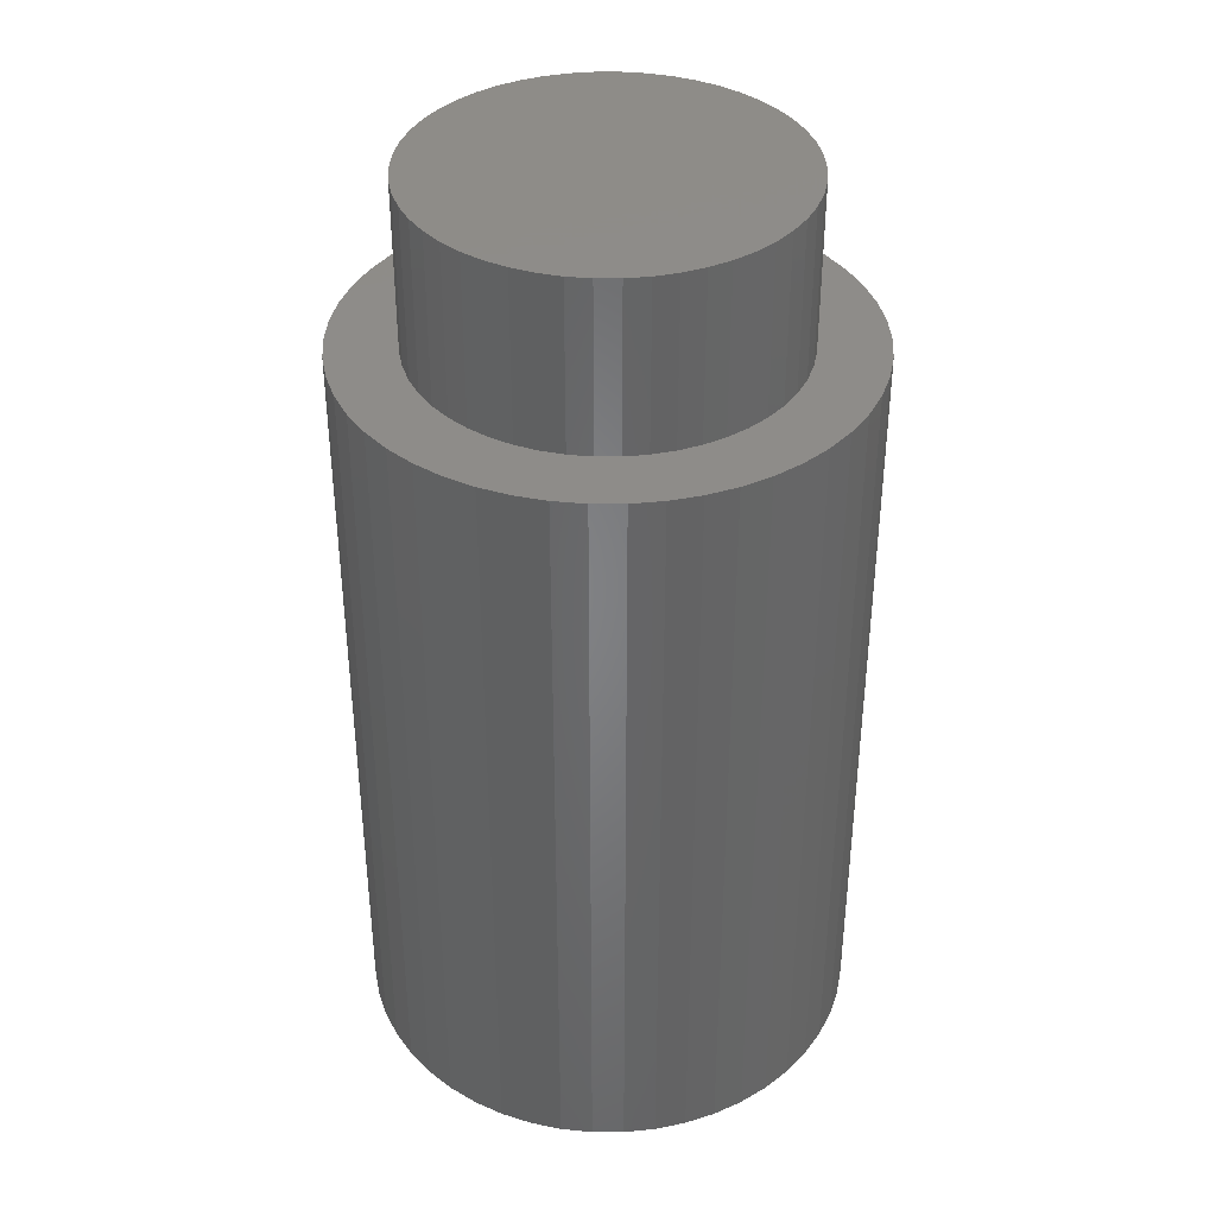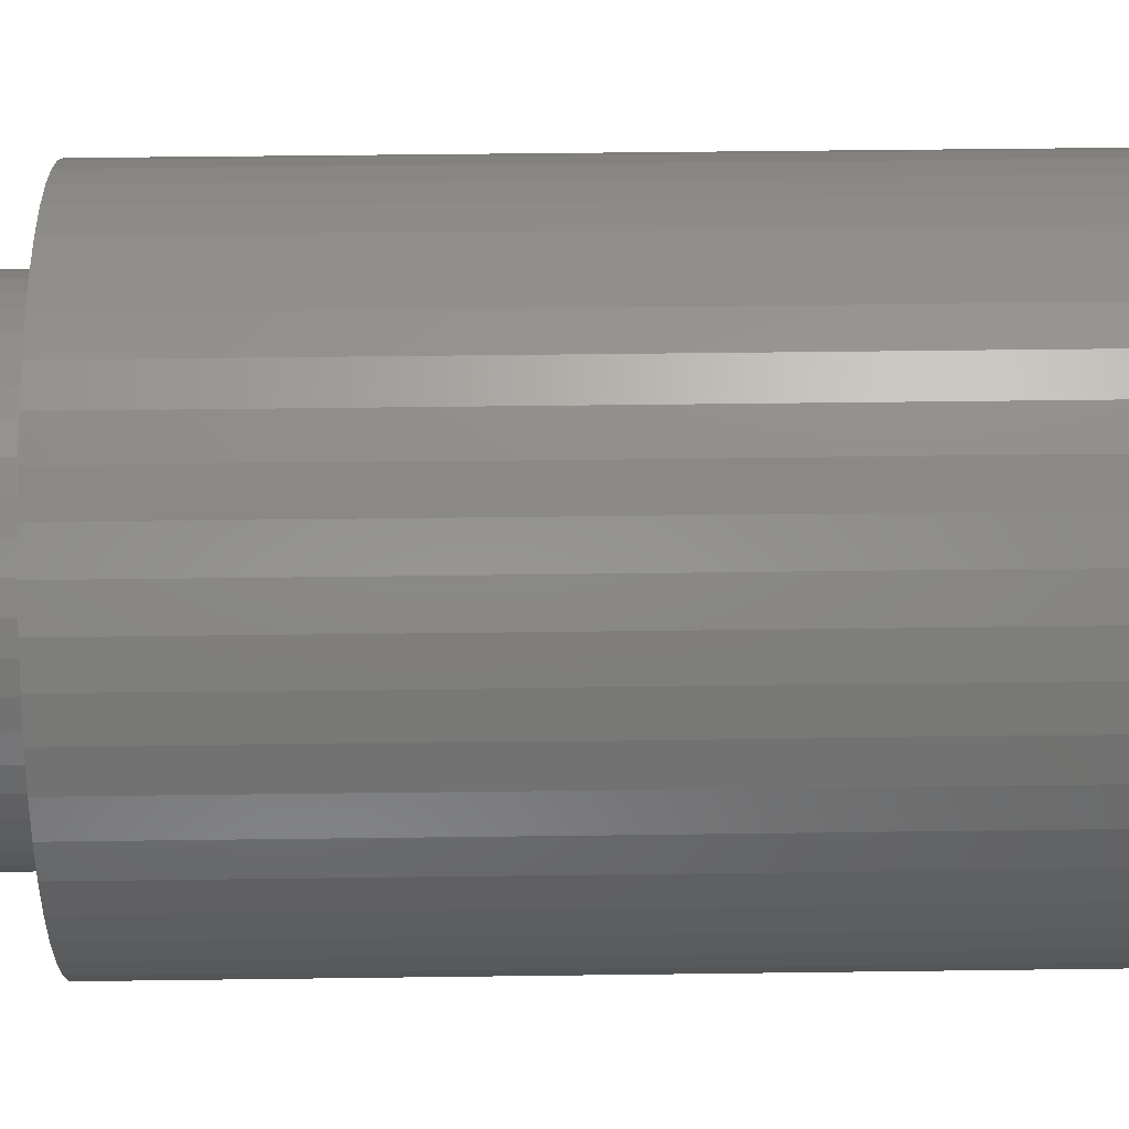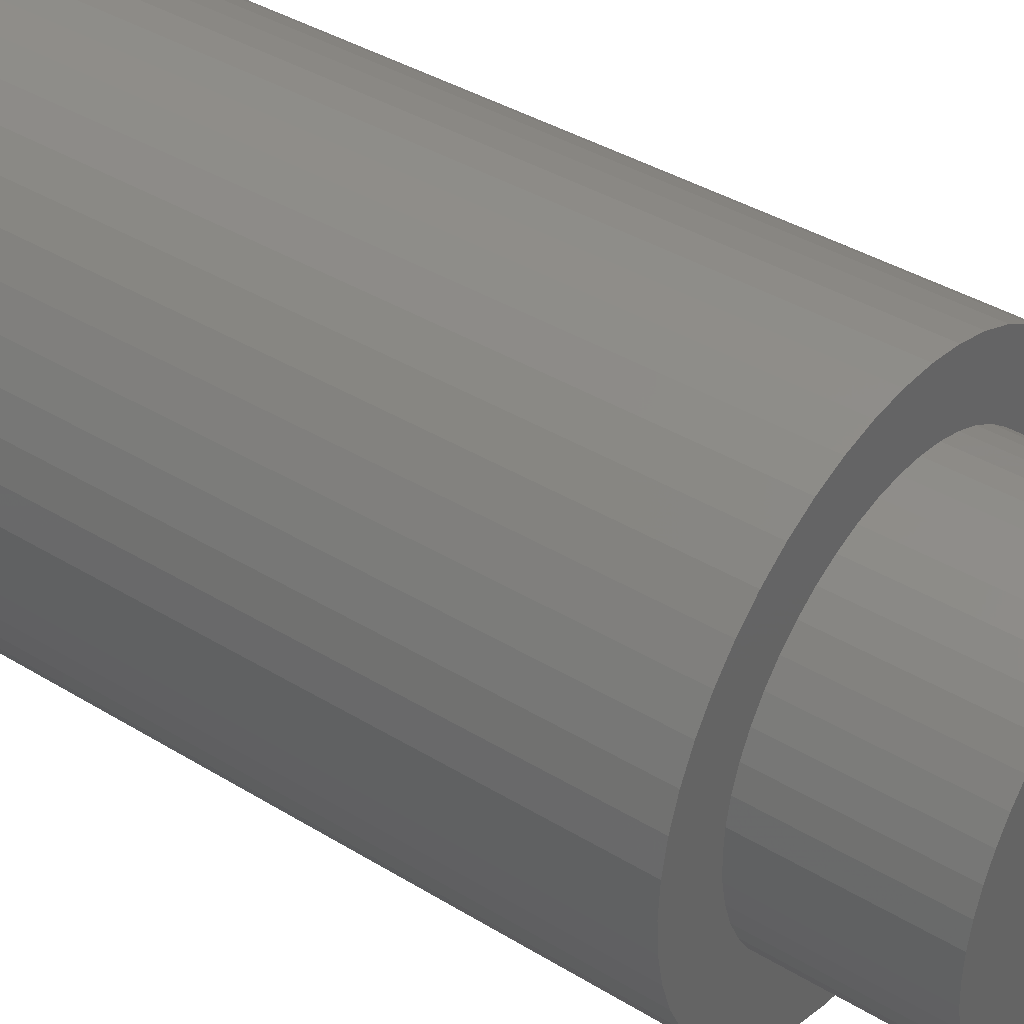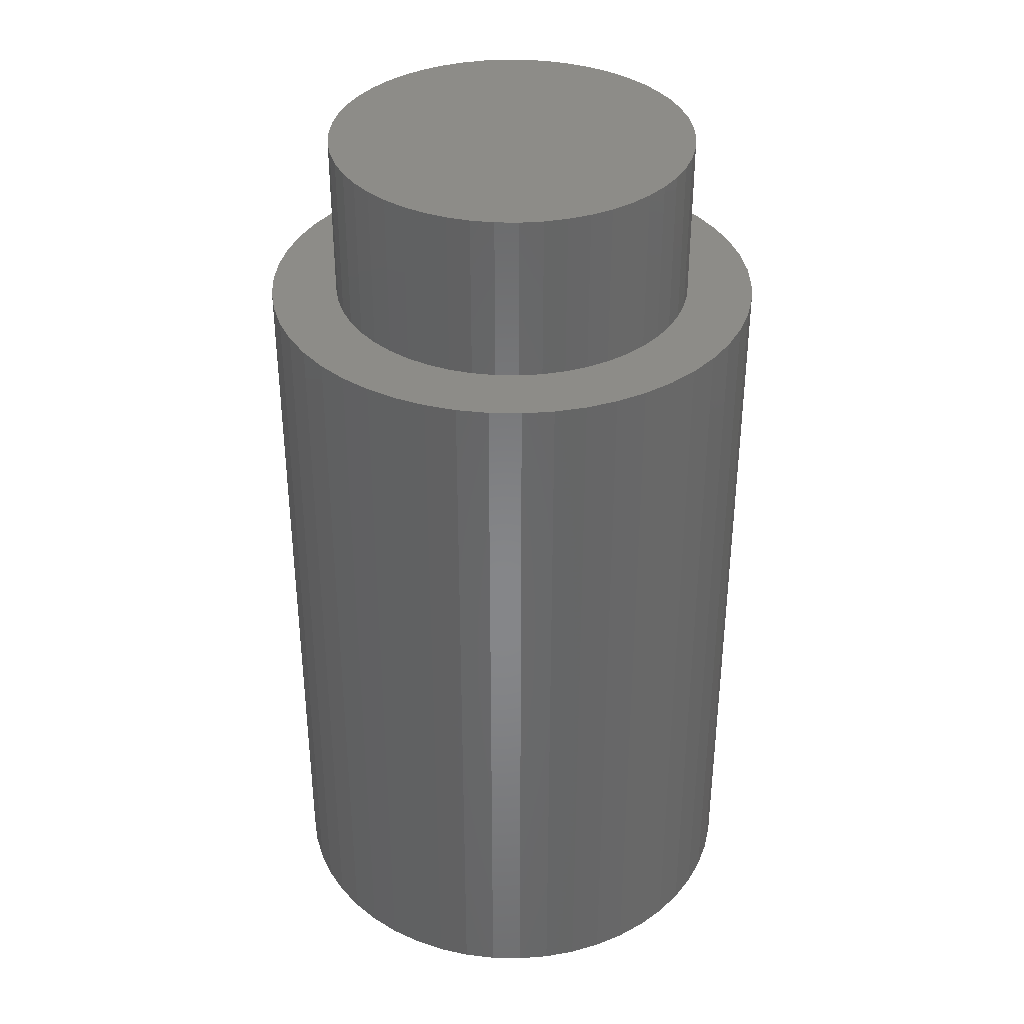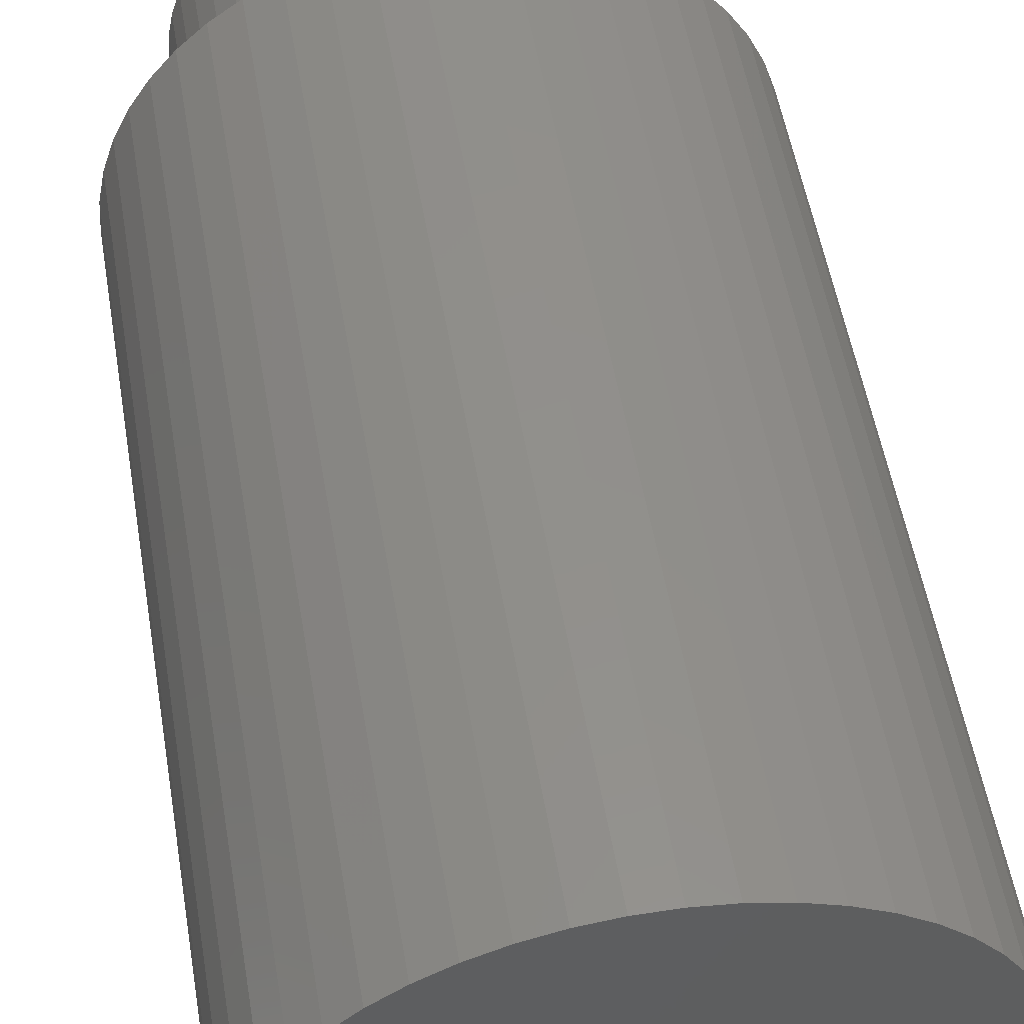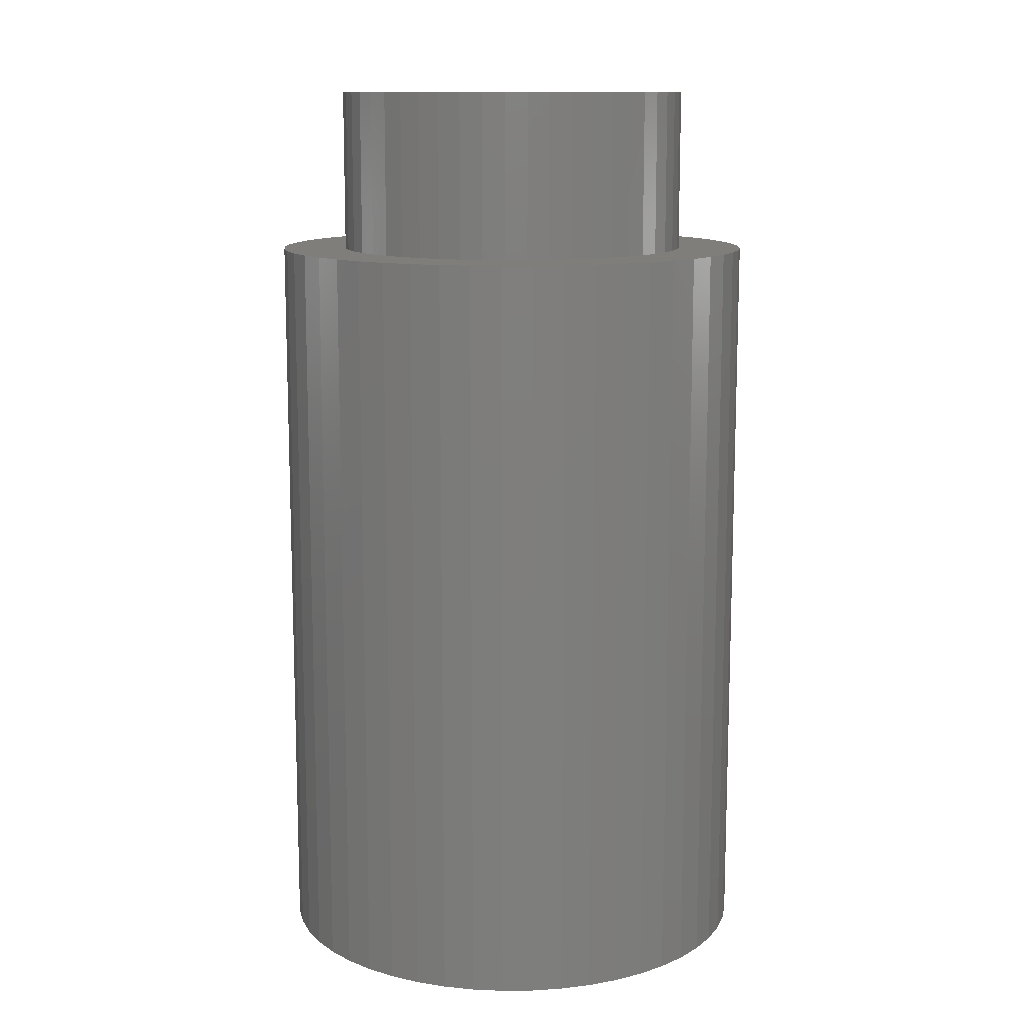
<metadata>
{"format":"stl","ext":"stl","renderer":"f3d","projection":"perspective","resolution":1024,"background":"white","views":[{"elev":38.0,"azim":180.0,"up":"+Z"},{"elev":44.4,"azim":89.1,"up":"+Y"},{"elev":38.8,"azim":-52.4,"up":"+Y"},{"elev":36.4,"azim":-106.5,"up":"+Z"},{"elev":52.4,"azim":170.5,"up":"+Y"},{"elev":12.0,"azim":-44.5,"up":"+Z"}]}
</metadata>
<code>
# stl→obj: 200 verts, 396 faces
v 11.48 30.38 15
v 11.41 30.75 5.8
v 11.41 30.75 15
v 11.48 30.38 5.8
v 11.5 30 15
v 11.5 30 5.8
v 6.073 31.76 5.8
v 6.313 32.05 15
v 6.313 32.05 5.8
v 6.073 31.76 15
v 10.69 32.05 5.8
v 10.41 32.31 15
v 10.69 32.05 15
v 10.41 32.31 5.8
v 7.938 27.05 5.8
v 8.312 27.01 15
v 7.938 27.05 15
v 8.312 27.01 5.8
v 6.588 27.69 5.8
v 6.893 27.47 15
v 6.588 27.69 15
v 6.893 27.47 5.8
v 9.427 27.15 5.8
v 9.777 27.29 15
v 9.427 27.15 15
v 9.777 27.29 5.8
v 11.13 28.55 15
v 11.29 28.9 5.8
v 11.29 28.9 15
v 11.13 28.55 5.8
v 9.427 32.85 5.8
v 9.062 32.95 15
v 9.427 32.85 15
v 9.062 32.95 5.8
v 10.11 27.47 5.8
v 10.41 27.69 15
v 10.11 27.47 15
v 10.41 27.69 5.8
v 5.524 30.38 5.8
v 5.594 30.75 15
v 5.594 30.75 5.8
v 5.524 30.38 15
v 6.313 27.95 5.8
v 6.313 27.95 15
v 10.11 32.53 5.8
v 9.777 32.71 15
v 10.11 32.53 15
v 9.777 32.71 5.8
v 7.223 32.71 5.8
v 6.893 32.53 15
v 7.223 32.71 15
v 6.893 32.53 5.8
v 11.29 31.1 15
v 11.13 31.45 5.8
v 11.13 31.45 15
v 11.29 31.1 5.8
v 11.48 29.62 15
v 11.48 29.62 5.8
v 8.688 27.01 5.8
v 9.062 27.05 15
v 8.688 27.01 15
v 9.062 27.05 5.8
v 5.711 31.1 15
v 5.711 31.1 5.8
v 10.93 31.76 5.8
v 10.93 31.76 15
v 11.41 29.25 5.8
v 11.41 29.25 15
v 6.588 32.31 5.8
v 6.588 32.31 15
v 7.573 27.15 5.8
v 7.573 27.15 15
v 8.688 32.99 15
v 8.688 32.99 5.8
v 5.594 29.25 5.8
v 5.524 29.62 15
v 5.524 29.62 5.8
v 5.594 29.25 15
v 7.573 32.85 5.8
v 7.573 32.85 15
v 5.871 31.45 15
v 5.871 31.45 5.8
v 10.69 27.95 15
v 10.69 27.95 5.8
v 5.871 28.55 5.8
v 5.711 28.9 15
v 5.711 28.9 5.8
v 5.871 28.55 15
v 6.073 28.24 15
v 6.073 28.24 5.8
v 10.93 28.24 15
v 10.93 28.24 5.8
v 7.938 32.95 5.8
v 7.938 32.95 15
v 7.223 27.29 5.8
v 7.223 27.29 15
v 8.312 32.99 15
v 8.312 32.99 5.8
v 5.5 30 15
v 5.5 30 5.8
v 10.7 30 15
v 10.68 30.28 15
v 10.63 30.55 15
v 10.68 29.72 15
v 10.55 30.81 15
v 10.43 31.06 15
v 10.63 29.45 15
v 10.28 31.29 15
v 10.1 31.51 15
v 9.902 31.7 15
v 9.679 31.86 15
v 9.437 31.99 15
v 9.18 32.09 15
v 8.912 32.16 15
v 8.638 32.2 15
v 8.362 32.2 15
v 8.088 32.16 15
v 7.82 32.09 15
v 7.563 31.99 15
v 7.321 31.86 15
v 7.098 31.7 15
v 6.896 31.51 15
v 6.72 31.29 15
v 6.572 31.06 15
v 6.454 30.81 15
v 6.369 30.55 15
v 10.55 29.19 15
v 10.43 28.94 15
v 10.28 28.71 15
v 10.1 28.49 15
v 9.902 28.3 15
v 9.679 28.14 15
v 9.437 28.01 15
v 9.18 27.91 15
v 8.912 27.84 15
v 8.638 27.8 15
v 8.362 27.8 15
v 8.088 27.84 15
v 7.82 27.91 15
v 7.563 28.01 15
v 7.321 28.14 15
v 7.098 28.3 15
v 6.896 28.49 15
v 6.72 28.71 15
v 6.572 28.94 15
v 6.454 29.19 15
v 6.369 29.45 15
v 6.317 29.72 15
v 6.3 30 15
v 6.317 30.28 15
v 10.68 30.28 17
v 10.63 30.55 17
v 10.7 30 17
v 10.43 31.06 17
v 10.28 31.29 17
v 9.902 31.7 17
v 10.1 31.51 17
v 7.82 32.09 17
v 8.088 32.16 17
v 6.72 28.71 17
v 6.896 28.49 17
v 10.43 28.94 17
v 10.55 29.19 17
v 9.437 31.99 17
v 9.679 31.86 17
v 9.18 27.91 17
v 8.912 27.84 17
v 6.454 30.81 17
v 6.369 30.55 17
v 8.362 32.2 17
v 7.321 31.86 17
v 7.563 31.99 17
v 6.317 30.28 17
v 6.3 30 17
v 8.638 32.2 17
v 10.28 28.71 17
v 6.72 31.29 17
v 6.572 31.06 17
v 10.1 28.49 17
v 9.902 28.3 17
v 6.317 29.72 17
v 6.369 29.45 17
v 8.088 27.84 17
v 7.82 27.91 17
v 6.454 29.19 17
v 6.572 28.94 17
v 10.68 29.72 17
v 10.63 29.45 17
v 10.55 30.81 17
v 9.679 28.14 17
v 9.437 28.01 17
v 9.18 32.09 17
v 8.912 32.16 17
v 8.638 27.8 17
v 8.362 27.8 17
v 7.563 28.01 17
v 7.321 28.14 17
v 7.098 31.7 17
v 7.098 28.3 17
v 6.896 31.51 17
f 1 2 3
f 2 1 4
f 5 4 1
f 4 5 6
f 7 8 9
f 8 7 10
f 11 12 13
f 12 11 14
f 15 16 17
f 16 15 18
f 19 20 21
f 20 19 22
f 23 24 25
f 24 23 26
f 27 28 29
f 28 27 30
f 31 32 33
f 32 31 34
f 35 36 37
f 36 35 38
f 39 40 41
f 40 39 42
f 43 21 44
f 21 43 19
f 45 46 47
f 46 45 48
f 49 50 51
f 50 49 52
f 53 54 55
f 54 53 56
f 57 6 5
f 6 57 58
f 59 60 61
f 60 59 62
f 41 63 64
f 63 41 40
f 55 65 66
f 65 55 54
f 29 67 68
f 67 29 28
f 69 8 70
f 8 69 9
f 71 17 72
f 17 71 15
f 62 25 60
f 25 62 23
f 34 73 32
f 73 34 74
f 68 58 57
f 58 68 67
f 75 76 77
f 76 75 78
f 18 61 16
f 61 18 59
f 14 47 12
f 47 14 45
f 26 37 24
f 37 26 35
f 79 51 80
f 51 79 49
f 64 81 82
f 81 64 63
f 38 83 36
f 83 38 84
f 52 70 50
f 70 52 69
f 48 33 46
f 33 48 31
f 85 86 87
f 86 85 88
f 43 89 90
f 89 43 44
f 91 30 27
f 30 91 92
f 66 11 13
f 11 66 65
f 3 56 53
f 56 3 2
f 93 80 94
f 80 93 79
f 90 88 85
f 88 90 89
f 95 72 96
f 72 95 71
f 74 97 73
f 97 74 98
f 77 99 100
f 99 77 76
f 98 94 97
f 94 98 93
f 58 4 6
f 67 4 58
f 67 2 4
f 28 2 67
f 28 56 2
f 30 56 28
f 30 54 56
f 92 54 30
f 92 65 54
f 84 65 92
f 84 11 65
f 38 11 84
f 38 14 11
f 35 14 38
f 35 45 14
f 26 45 35
f 26 48 45
f 23 48 26
f 23 31 48
f 62 31 23
f 62 34 31
f 59 34 62
f 59 74 34
f 18 74 59
f 18 98 74
f 15 98 18
f 15 93 98
f 71 93 15
f 71 79 93
f 95 79 71
f 95 49 79
f 22 49 95
f 22 52 49
f 19 52 22
f 19 69 52
f 43 69 19
f 43 9 69
f 90 9 43
f 90 7 9
f 85 7 90
f 85 82 7
f 87 82 85
f 87 64 82
f 75 64 87
f 75 41 64
f 77 41 75
f 77 39 41
f 39 77 100
f 100 42 39
f 42 100 99
f 22 96 20
f 96 22 95
f 82 10 7
f 10 82 81
f 87 78 75
f 78 87 86
f 83 92 91
f 92 83 84
f 101 5 1
f 102 1 3
f 5 101 57
f 103 3 53
f 104 57 101
f 105 53 55
f 57 104 68
f 106 55 66
f 107 68 104
f 68 107 29
f 108 66 13
f 1 102 101
f 3 103 102
f 53 105 103
f 55 106 105
f 109 13 12
f 66 108 106
f 110 12 47
f 13 109 108
f 12 110 109
f 111 47 46
f 47 111 110
f 46 112 111
f 33 112 46
f 33 113 112
f 32 113 33
f 32 114 113
f 73 114 32
f 73 115 114
f 73 116 115
f 97 116 73
f 97 117 116
f 94 117 97
f 94 118 117
f 80 118 94
f 80 119 118
f 51 119 80
f 119 51 120
f 50 120 51
f 120 50 121
f 70 121 50
f 121 70 122
f 8 122 70
f 122 8 123
f 10 123 8
f 123 10 124
f 81 124 10
f 124 81 125
f 63 125 81
f 125 63 126
f 127 29 107
f 29 127 27
f 128 27 127
f 27 128 91
f 129 91 128
f 91 129 83
f 130 83 129
f 83 130 36
f 131 36 130
f 36 131 37
f 132 37 131
f 37 132 24
f 133 24 132
f 133 25 24
f 134 25 133
f 134 60 25
f 135 60 134
f 135 61 60
f 136 61 135
f 137 61 136
f 137 16 61
f 138 16 137
f 138 17 16
f 139 17 138
f 139 72 17
f 140 72 139
f 96 140 141
f 140 96 72
f 20 141 142
f 21 142 143
f 141 20 96
f 44 143 144
f 142 21 20
f 89 144 145
f 88 145 146
f 86 146 147
f 78 147 148
f 143 44 21
f 76 148 149
f 40 126 63
f 144 89 44
f 126 40 150
f 145 88 89
f 42 150 40
f 146 86 88
f 150 42 149
f 147 78 86
f 99 149 42
f 148 76 78
f 149 99 76
f 151 103 152
f 103 151 102
f 153 102 151
f 102 153 101
f 154 108 155
f 108 154 106
f 109 156 157
f 156 109 110
f 117 158 159
f 158 117 118
f 143 160 144
f 160 143 161
f 162 127 163
f 127 162 128
f 111 164 165
f 164 111 112
f 135 166 167
f 166 135 134
f 126 168 125
f 168 126 169
f 116 159 170
f 159 116 117
f 119 171 172
f 171 119 120
f 149 173 150
f 173 149 174
f 115 170 175
f 170 115 116
f 176 128 162
f 128 176 129
f 124 177 123
f 177 124 178
f 131 179 180
f 179 131 130
f 147 181 148
f 181 147 182
f 139 183 184
f 183 139 138
f 145 185 146
f 185 145 186
f 151 187 153
f 152 187 151
f 152 188 187
f 189 188 152
f 189 163 188
f 154 163 189
f 154 162 163
f 155 162 154
f 155 176 162
f 157 176 155
f 157 179 176
f 156 179 157
f 156 180 179
f 165 180 156
f 165 190 180
f 164 190 165
f 164 191 190
f 192 191 164
f 192 166 191
f 193 166 192
f 193 167 166
f 175 167 193
f 175 194 167
f 170 194 175
f 170 195 194
f 159 195 170
f 159 183 195
f 158 183 159
f 158 184 183
f 172 184 158
f 172 196 184
f 171 196 172
f 171 197 196
f 198 197 171
f 198 199 197
f 200 199 198
f 200 161 199
f 177 161 200
f 177 160 161
f 178 160 177
f 178 186 160
f 168 186 178
f 168 185 186
f 169 185 168
f 169 182 185
f 173 182 169
f 173 181 182
f 181 173 174
f 136 167 194
f 167 136 135
f 121 200 198
f 200 121 122
f 144 186 145
f 186 144 160
f 189 106 154
f 106 189 105
f 123 200 122
f 200 123 177
f 110 165 156
f 165 110 111
f 133 190 191
f 190 133 132
f 118 172 158
f 172 118 119
f 188 104 187
f 104 188 107
f 187 101 153
f 101 187 104
f 146 182 147
f 182 146 185
f 137 194 195
f 194 137 136
f 134 191 166
f 191 134 133
f 120 198 171
f 198 120 121
f 163 107 188
f 107 163 127
f 150 169 126
f 169 150 173
f 112 192 164
f 192 112 113
f 155 109 157
f 109 155 108
f 140 184 196
f 184 140 139
f 152 105 189
f 105 152 103
f 179 129 176
f 129 179 130
f 142 197 199
f 197 142 141
f 114 175 193
f 175 114 115
f 143 199 161
f 199 143 142
f 148 174 149
f 174 148 181
f 125 178 124
f 178 125 168
f 138 195 183
f 195 138 137
f 132 180 190
f 180 132 131
f 141 196 197
f 196 141 140
f 113 193 192
f 193 113 114

</code>
